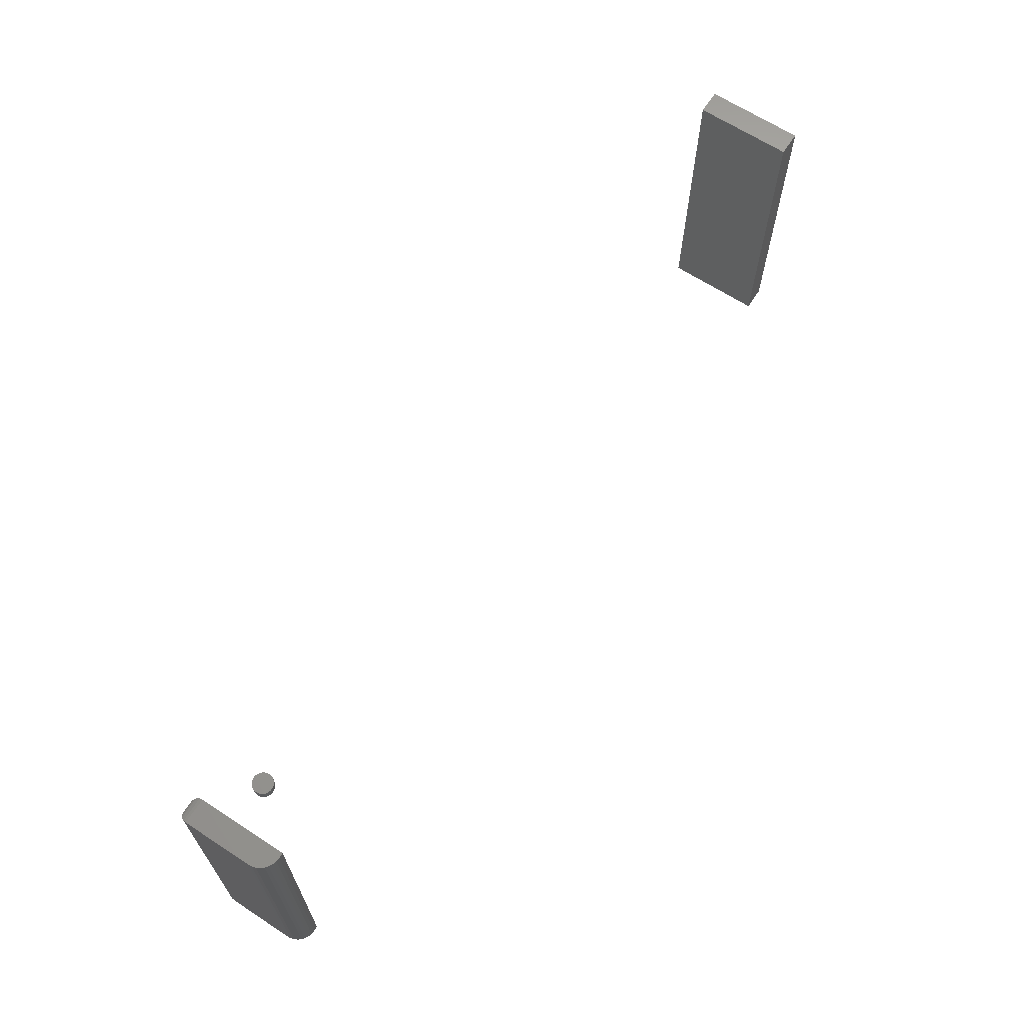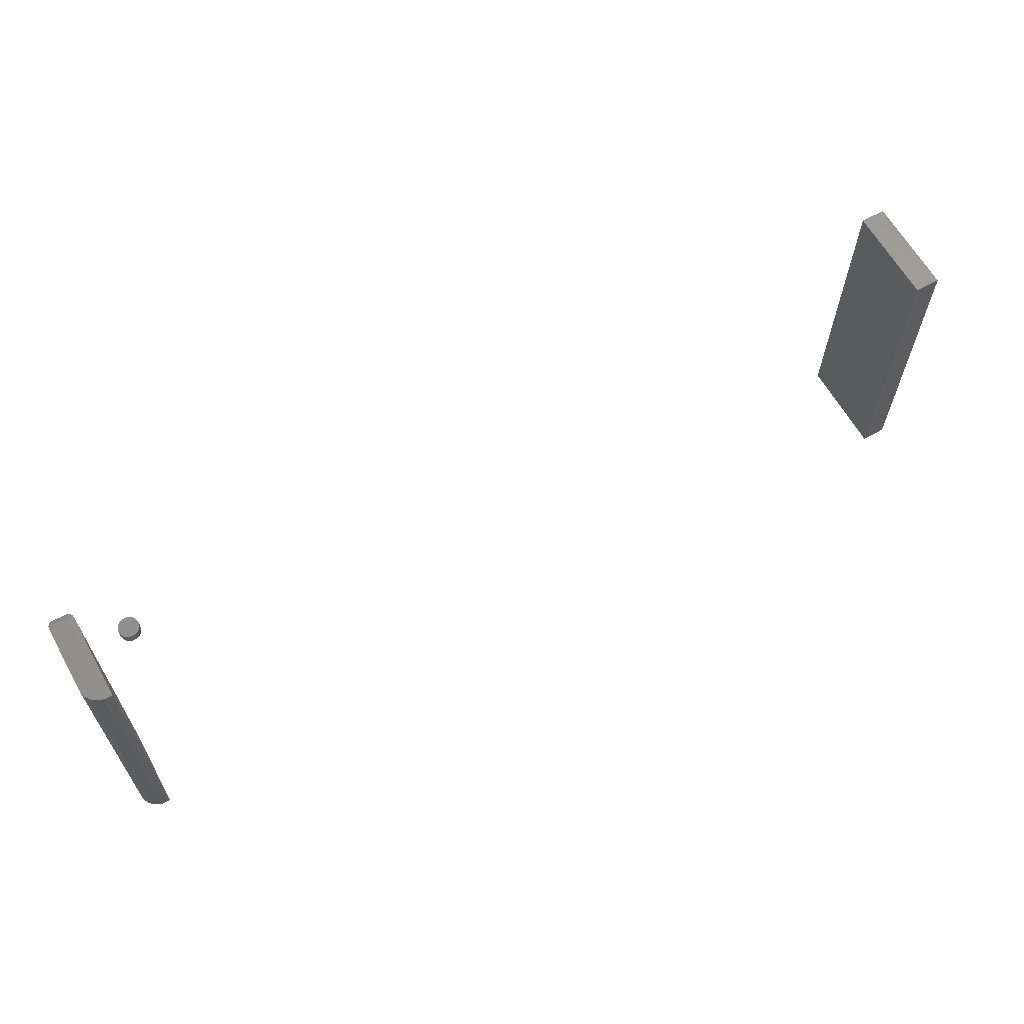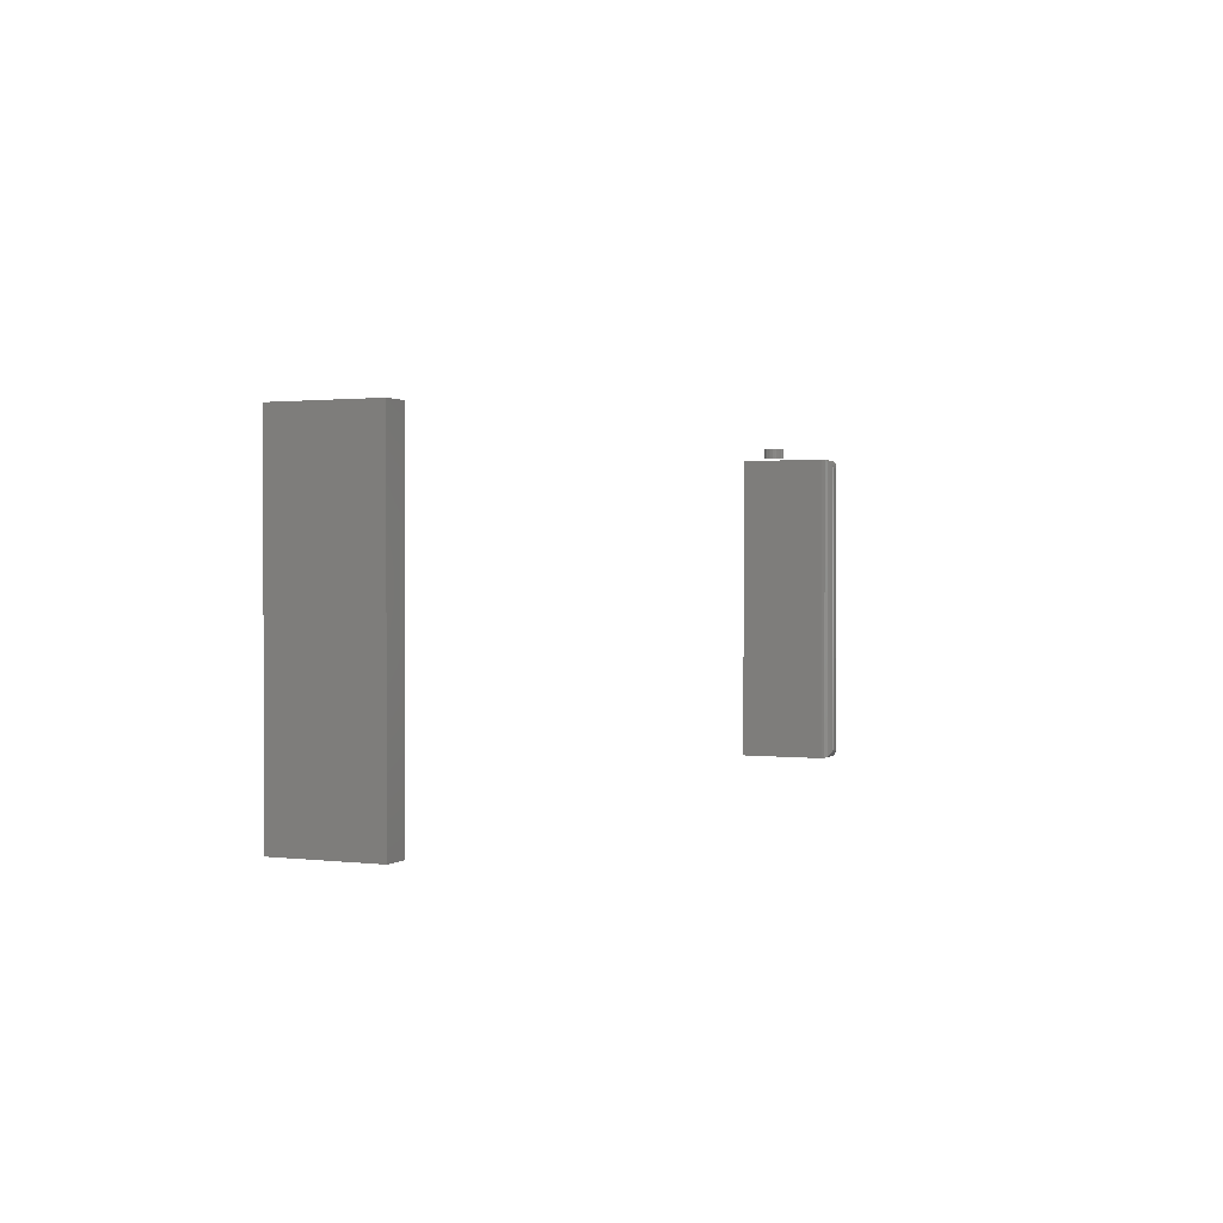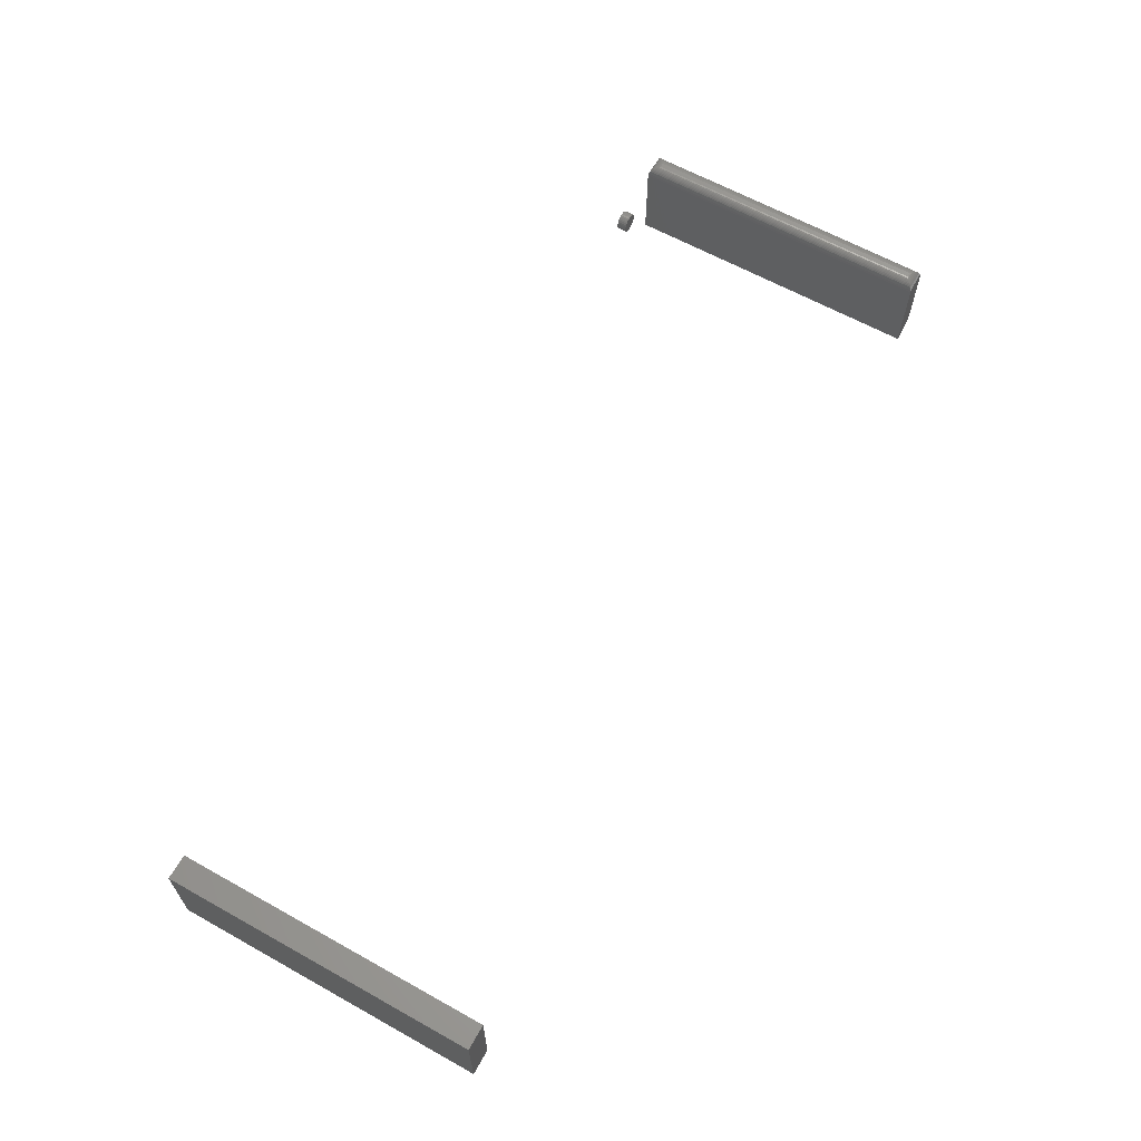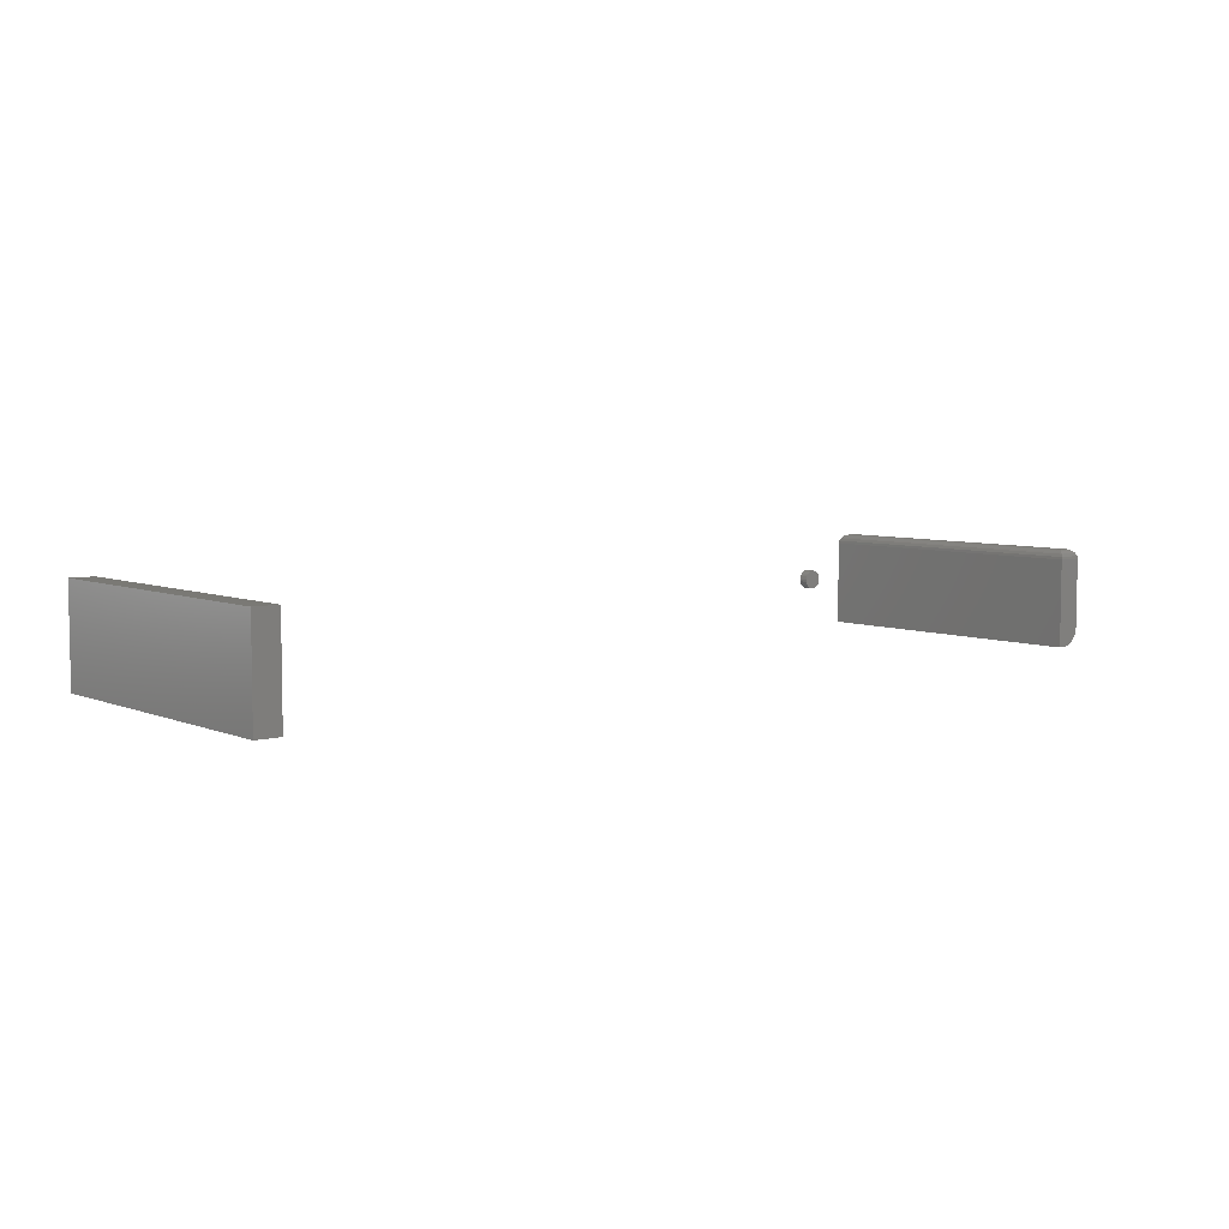
<metadata>
{"format":"stl","ext":"stl","renderer":"f3d","projection":"perspective","resolution":1024,"background":"white","views":[{"elev":65.7,"azim":123.2,"up":"+Y"},{"elev":63.7,"azim":150.6,"up":"+Y"},{"elev":1.1,"azim":-65.3,"up":"+Y"},{"elev":63.5,"azim":-60.7,"up":"+Z"},{"elev":5.9,"azim":-38.8,"up":"+Z"}]}
</metadata>
<code>
# stl→obj: 128 verts, 244 faces
v 0.7463 -0.02344 0.01562
v 0.7463 -0.02344 0.07031
v 0.7463 -0.2734 0.01562
v 0.7463 -0.2734 0.07031
v 0.7367 -0.02344 0.001189
v 0.7337 -0.02344 0.0003002
v 0.7307 -0.02344 -2.518e-19
v 0.746 -0.02344 0.01258
v 0.7451 -0.02344 0.009646
v 0.7266 -0.02344 0.07031
v 0.7266 -0.02344 0
v 0.7437 -0.02344 0.006944
v 0.7417 -0.02344 0.004576
v 0.7394 -0.02344 0.002633
v 0.7307 -0.2734 -2.518e-19
v 0.7337 -0.2734 0.0003002
v 0.7367 -0.2734 0.001189
v 0.7451 -0.2734 0.009646
v 0.746 -0.2734 0.01258
v 0.7266 -0.2734 0.07031
v 0.7266 -0.2734 0
v 0.7394 -0.2734 0.002633
v 0.7417 -0.2734 0.004576
v 0.7437 -0.2734 0.006944
v 0.7344 -0.03125 0.07812
v 0.7397 -0.03003 0.07803
v 0.7332 -0.03003 0.07803
v 0.7385 -0.03125 0.07812
v 0.746 -0.02376 0.07253
v 0.728 -0.02486 0.0748
v 0.7449 -0.02486 0.0748
v 0.7288 -0.02566 0.07577
v 0.7441 -0.02566 0.07577
v 0.7297 -0.02661 0.0766
v 0.7431 -0.02661 0.0766
v 0.7308 -0.02768 0.07726
v 0.7421 -0.02768 0.07726
v 0.7319 -0.02882 0.07774
v 0.7409 -0.02882 0.07774
v 0.7269 -0.02376 0.07253
v 0.7385 -0.2656 0.07812
v 0.7344 -0.2656 0.07812
v 0.7332 -0.2668 0.07803
v 0.7397 -0.2668 0.07803
v 0.7319 -0.2681 0.07774
v 0.7409 -0.2681 0.07774
v 0.7308 -0.2692 0.07726
v 0.7421 -0.2692 0.07726
v 0.7297 -0.2703 0.0766
v 0.7431 -0.2703 0.0766
v 0.7288 -0.2712 0.07577
v 0.7441 -0.2712 0.07577
v 0.728 -0.272 0.0748
v 0.7449 -0.272 0.0748
v 0.7269 -0.2731 0.07253
v 0.746 -0.2731 0.07253
v 0 -0.2734 0
v 0.01974 -0.2734 -1.209e-18
v 4.784e-18 -0.2734 0.07812
v 0.01974 -0.2734 0.07812
v 0 -0.02344 0
v 4.784e-18 -0.02344 0.07812
v 0.01974 -0.02344 -1.209e-18
v 0.01974 -0.02344 0.07812
v 0.6868 -0.01562 0.03947
v 0.6868 -0.02344 0.03947
v 0.687 -0.01562 0.04101
v 0.687 -0.02344 0.04101
v 0.6874 -0.01562 0.04249
v 0.6874 -0.02344 0.04249
v 0.6882 -0.01562 0.04386
v 0.6882 -0.02344 0.04386
v 0.6892 -0.01562 0.04506
v 0.6892 -0.02344 0.04506
v 0.6904 -0.01562 0.04604
v 0.6904 -0.02344 0.04604
v 0.6917 -0.01562 0.04677
v 0.6917 -0.02344 0.04677
v 0.6932 -0.01562 0.04722
v 0.6932 -0.02344 0.04722
v 0.6947 -0.01562 0.04737
v 0.6947 -0.02344 0.04737
v 0.6963 -0.01562 0.04722
v 0.6963 -0.02344 0.04722
v 0.6978 -0.01562 0.04677
v 0.6978 -0.02344 0.04677
v 0.6991 -0.01562 0.04604
v 0.6991 -0.02344 0.04604
v 0.7003 -0.01562 0.04506
v 0.7003 -0.02344 0.04506
v 0.7013 -0.01562 0.04386
v 0.7013 -0.02344 0.04386
v 0.702 -0.01562 0.04249
v 0.702 -0.02344 0.04249
v 0.7025 -0.01562 0.04101
v 0.7025 -0.02344 0.04101
v 0.7026 -0.01562 0.03947
v 0.7026 -0.02344 0.03947
v 0.7025 -0.01562 0.03793
v 0.7025 -0.02344 0.03793
v 0.702 -0.01562 0.03645
v 0.702 -0.02344 0.03645
v 0.7013 -0.01562 0.03509
v 0.7013 -0.02344 0.03509
v 0.7003 -0.01562 0.03389
v 0.7003 -0.02344 0.03389
v 0.6991 -0.01562 0.03291
v 0.6991 -0.02344 0.03291
v 0.6978 -0.01562 0.03218
v 0.6978 -0.02344 0.03218
v 0.6963 -0.01562 0.03173
v 0.6963 -0.02344 0.03173
v 0.6947 -0.01562 0.03158
v 0.6947 -0.02344 0.03158
v 0.6932 -0.01562 0.03173
v 0.6932 -0.02344 0.03173
v 0.6917 -0.01562 0.03218
v 0.6917 -0.02344 0.03218
v 0.6904 -0.01562 0.03291
v 0.6904 -0.02344 0.03291
v 0.6892 -0.01562 0.03389
v 0.6892 -0.02344 0.03389
v 0.6882 -0.01562 0.03509
v 0.6882 -0.02344 0.03509
v 0.6874 -0.01562 0.03645
v 0.6874 -0.02344 0.03645
v 0.687 -0.01562 0.03793
v 0.687 -0.02344 0.03793
f 1 2 3
f 3 2 4
f 5 6 7
f 8 9 1
f 10 2 1
f 10 1 9
f 10 9 11
f 11 9 12
f 11 12 13
f 11 13 14
f 11 14 5
f 11 5 7
f 15 16 17
f 3 18 19
f 20 21 18
f 20 18 3
f 20 3 4
f 21 15 17
f 21 17 22
f 21 22 23
f 21 23 24
f 21 24 18
f 11 7 21
f 21 7 15
f 1 3 8
f 8 3 19
f 8 19 9
f 9 19 18
f 9 18 12
f 12 18 24
f 12 24 13
f 13 24 23
f 13 23 14
f 14 23 22
f 14 22 5
f 5 22 17
f 5 17 6
f 6 17 16
f 6 16 7
f 7 16 15
f 25 26 27
f 25 28 26
f 29 30 31
f 30 32 31
f 31 32 33
f 32 34 33
f 33 34 35
f 34 36 35
f 35 36 37
f 36 38 37
f 37 38 39
f 38 27 39
f 39 27 26
f 2 10 29
f 29 10 40
f 29 40 30
f 28 25 41
f 41 25 42
f 41 43 44
f 41 42 43
f 43 45 44
f 44 45 46
f 45 47 46
f 46 47 48
f 47 49 48
f 48 49 50
f 49 51 50
f 50 51 52
f 51 53 52
f 52 53 54
f 53 55 54
f 20 4 55
f 55 4 56
f 55 56 54
f 10 11 20
f 20 11 21
f 42 27 43
f 42 25 27
f 40 53 30
f 53 51 30
f 30 51 32
f 51 49 32
f 32 49 34
f 49 47 34
f 34 47 36
f 47 45 36
f 36 45 38
f 45 43 38
f 38 43 27
f 10 20 40
f 40 20 55
f 40 55 53
f 28 44 26
f 28 41 44
f 44 46 26
f 26 46 39
f 46 48 39
f 39 48 37
f 48 50 37
f 37 50 35
f 50 52 35
f 35 52 33
f 52 54 33
f 33 54 31
f 54 56 31
f 4 2 56
f 56 2 29
f 56 29 31
f 57 58 59
f 59 58 60
f 61 62 63
f 63 62 64
f 62 61 59
f 59 61 57
f 64 62 60
f 60 62 59
f 63 64 58
f 58 64 60
f 61 63 57
f 57 63 58
f 65 66 67
f 67 66 68
f 67 68 69
f 69 68 70
f 69 70 71
f 71 70 72
f 71 72 73
f 73 72 74
f 73 74 75
f 75 74 76
f 75 76 77
f 77 76 78
f 77 78 79
f 79 78 80
f 79 80 81
f 81 80 82
f 81 82 83
f 83 82 84
f 83 84 85
f 85 84 86
f 85 86 87
f 87 86 88
f 87 88 89
f 89 88 90
f 89 90 91
f 91 90 92
f 91 92 93
f 93 92 94
f 93 94 95
f 95 94 96
f 95 96 97
f 97 96 98
f 97 98 99
f 99 98 100
f 99 100 101
f 101 100 102
f 101 102 103
f 103 102 104
f 103 104 105
f 105 104 106
f 105 106 107
f 107 106 108
f 107 108 109
f 109 108 110
f 109 110 111
f 111 110 112
f 111 112 113
f 113 112 114
f 113 114 115
f 115 114 116
f 115 116 117
f 117 116 118
f 117 118 119
f 119 118 120
f 119 120 121
f 121 120 122
f 121 122 123
f 123 122 124
f 123 124 125
f 125 124 126
f 125 126 127
f 127 126 128
f 127 128 65
f 65 128 66
f 93 67 69
f 95 67 93
f 99 127 97
f 99 125 127
f 101 125 99
f 101 123 125
f 103 123 101
f 103 121 123
f 119 121 103
f 105 119 103
f 117 119 105
f 115 117 105
f 105 113 115
f 113 105 107
f 111 113 107
f 109 111 107
f 65 67 95
f 65 95 97
f 65 97 127
f 91 93 69
f 91 69 71
f 91 71 73
f 91 73 75
f 91 75 77
f 91 77 79
f 91 79 81
f 91 81 83
f 91 83 85
f 91 85 87
f 91 87 89
f 70 68 94
f 94 68 96
f 98 128 100
f 128 126 100
f 100 126 102
f 126 124 102
f 102 124 104
f 124 122 104
f 104 122 120
f 104 120 106
f 106 120 118
f 106 118 116
f 116 114 106
f 108 106 114
f 108 114 112
f 108 112 110
f 66 128 98
f 66 98 96
f 66 96 68
f 92 90 88
f 92 88 86
f 92 86 84
f 92 84 82
f 92 82 80
f 92 80 78
f 92 78 76
f 92 76 74
f 92 74 72
f 92 72 70
f 92 70 94

</code>
